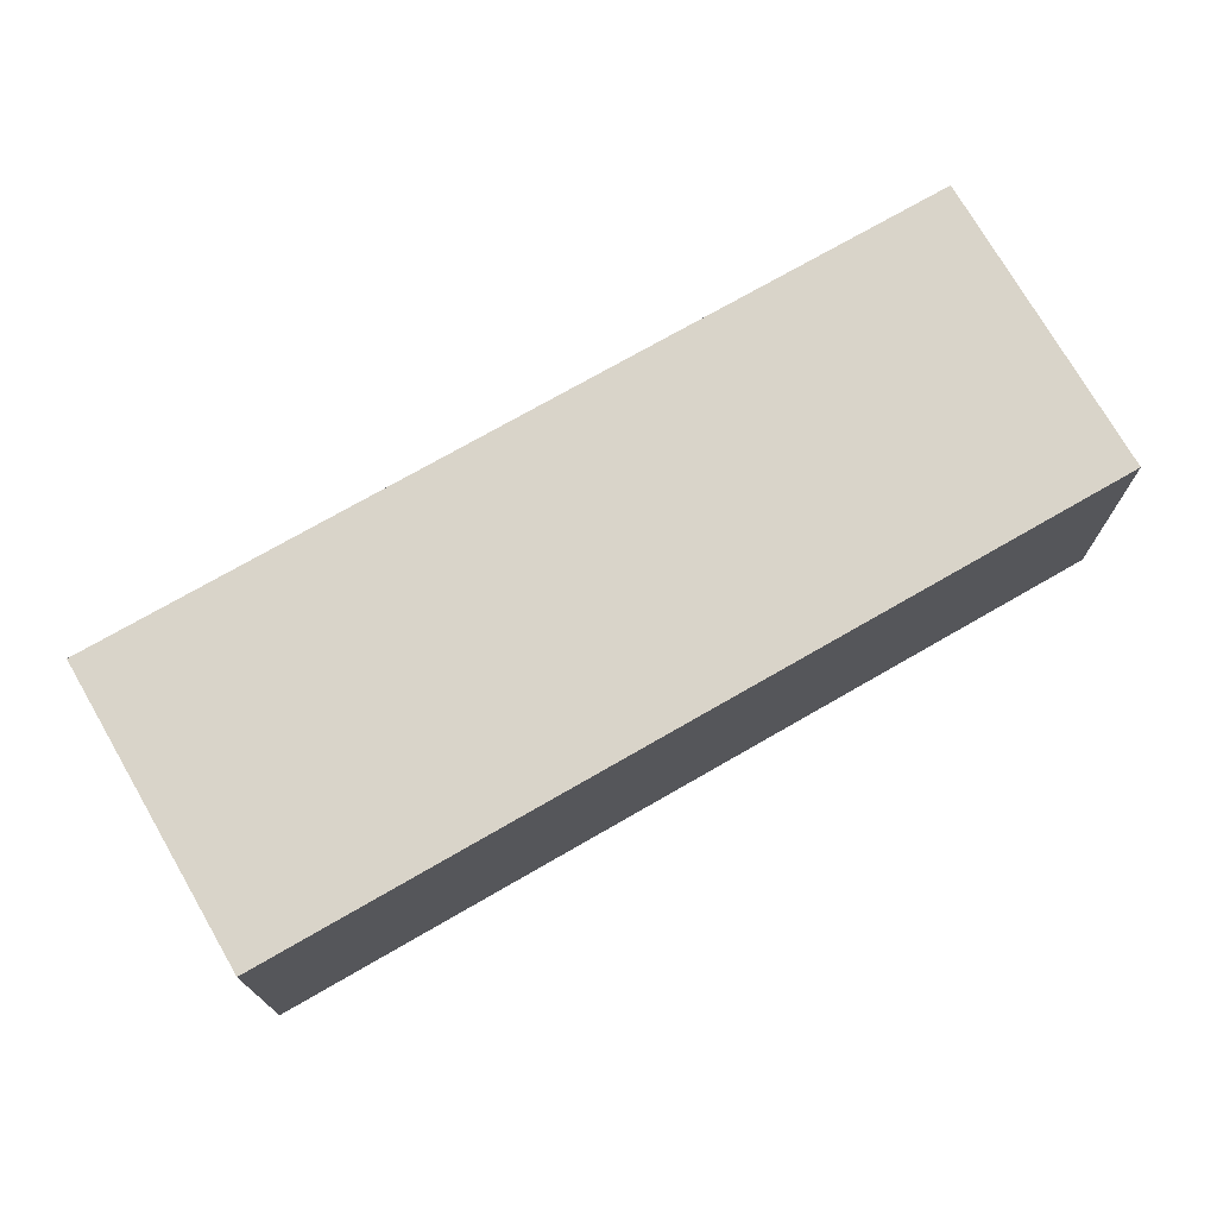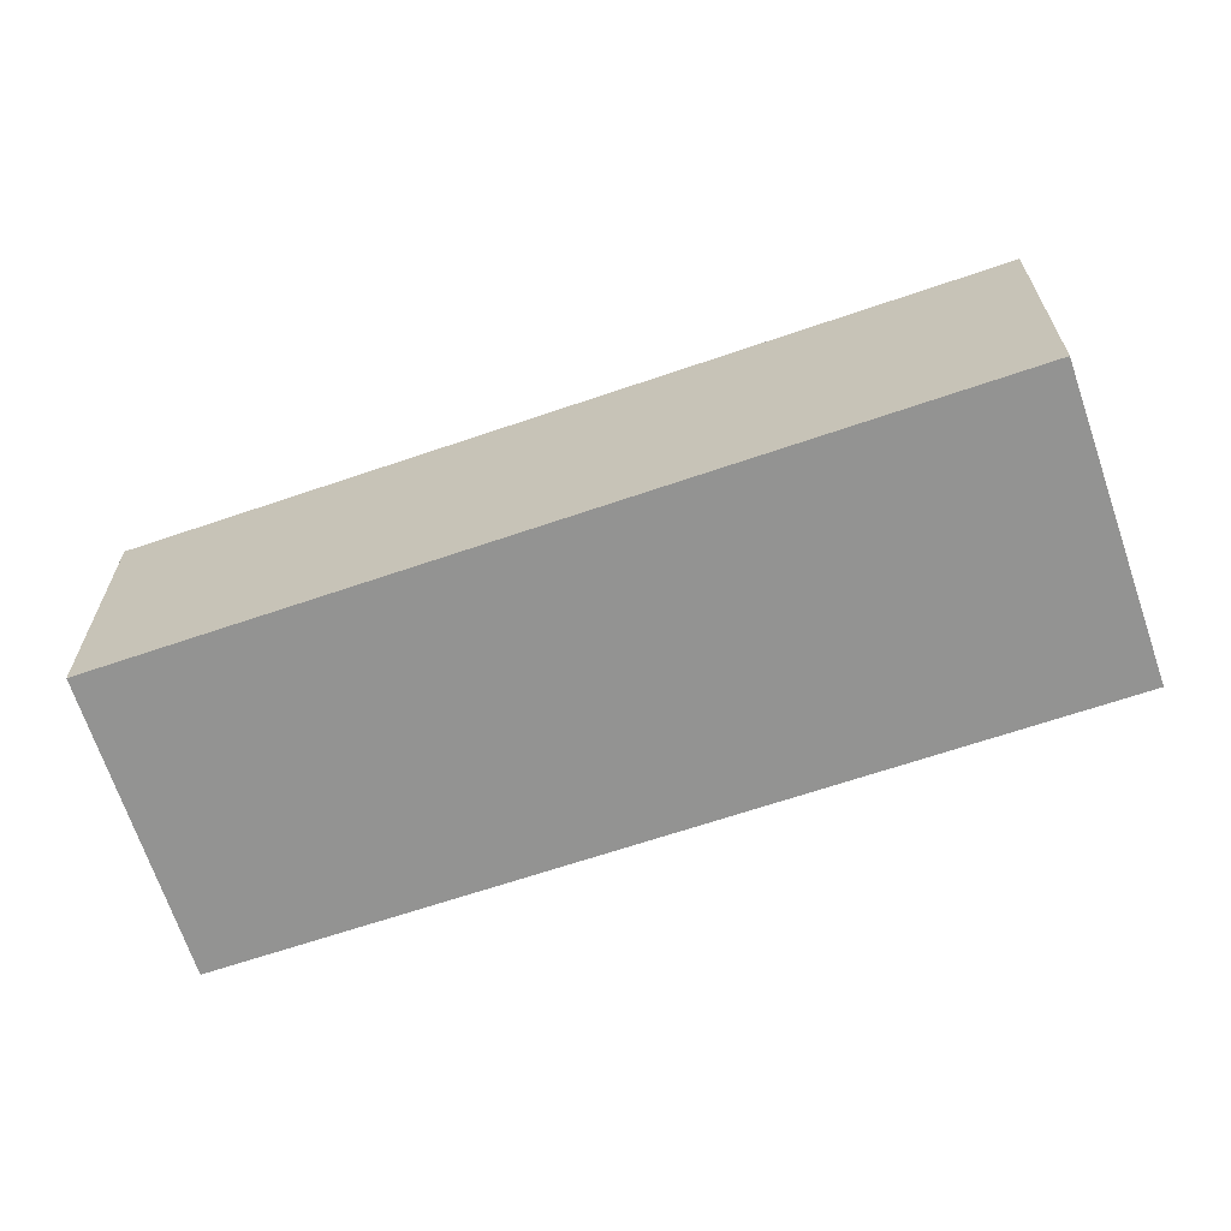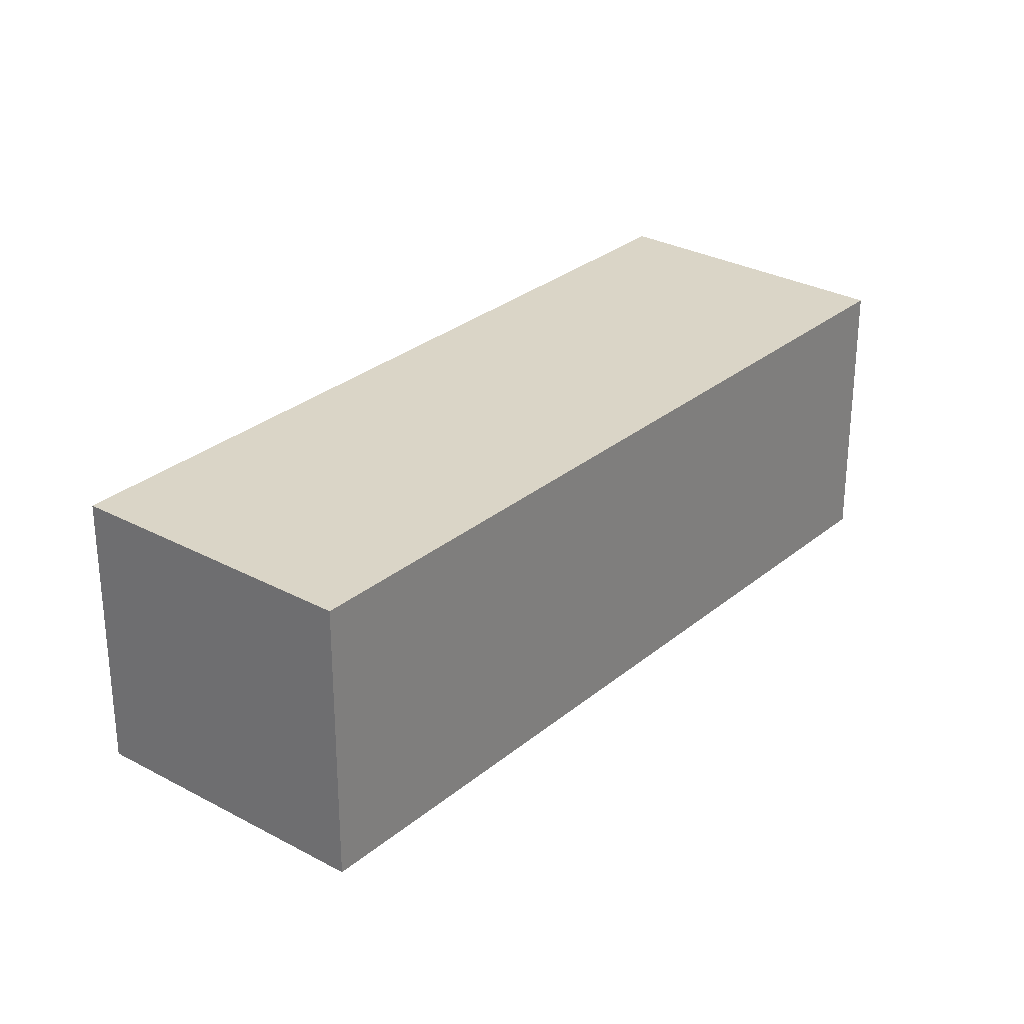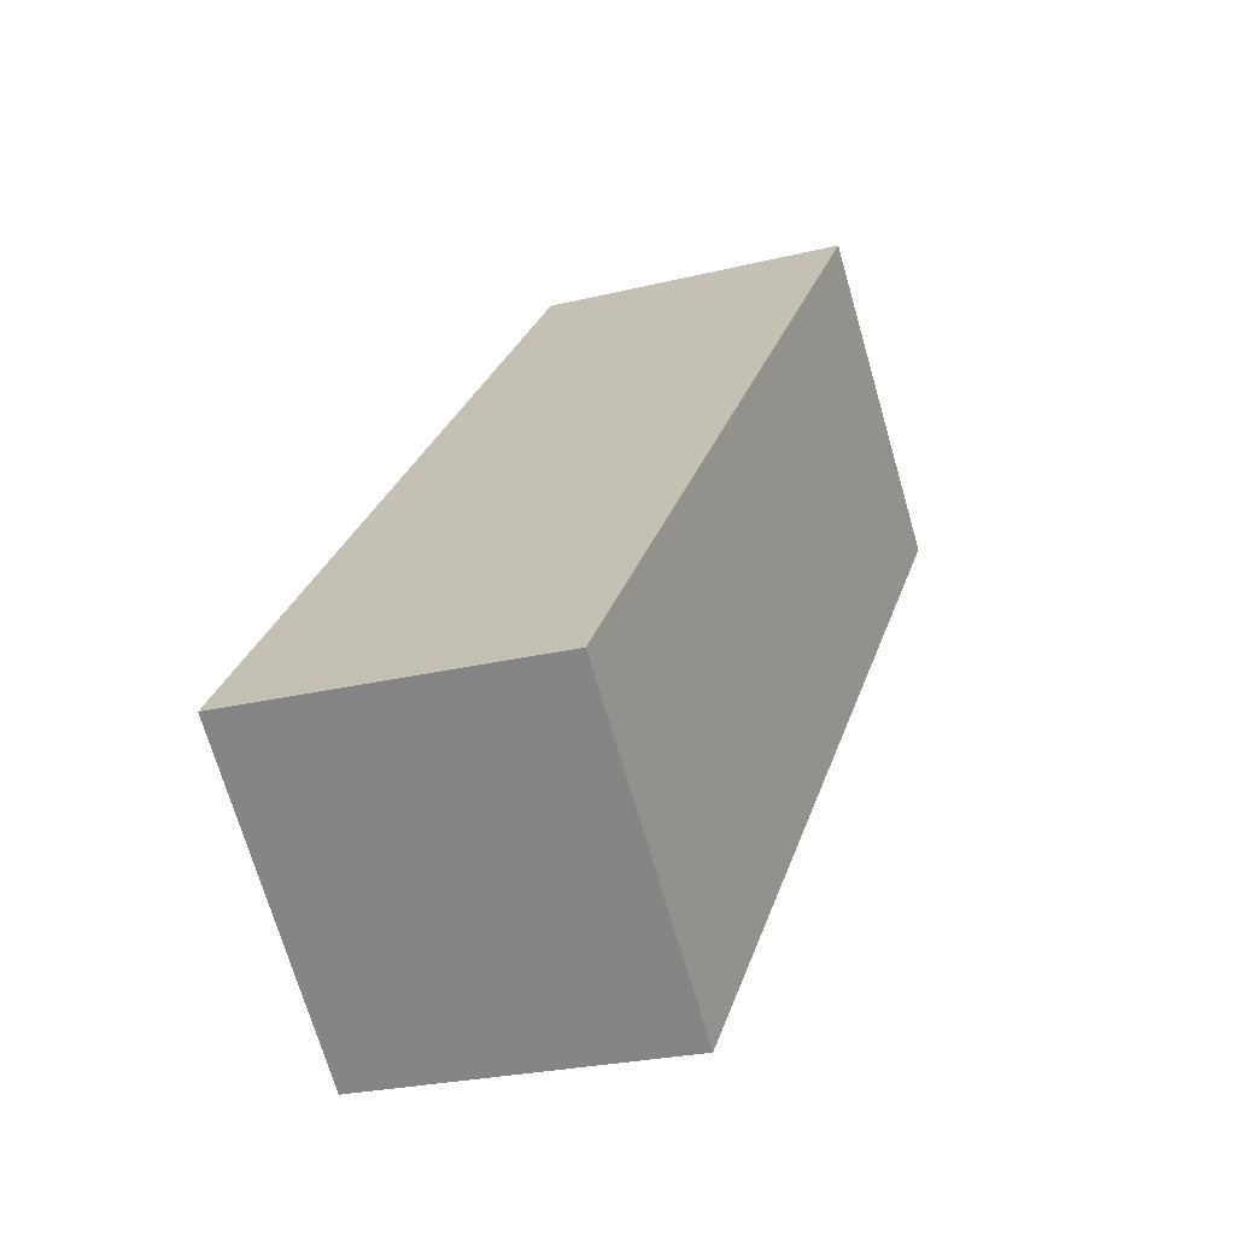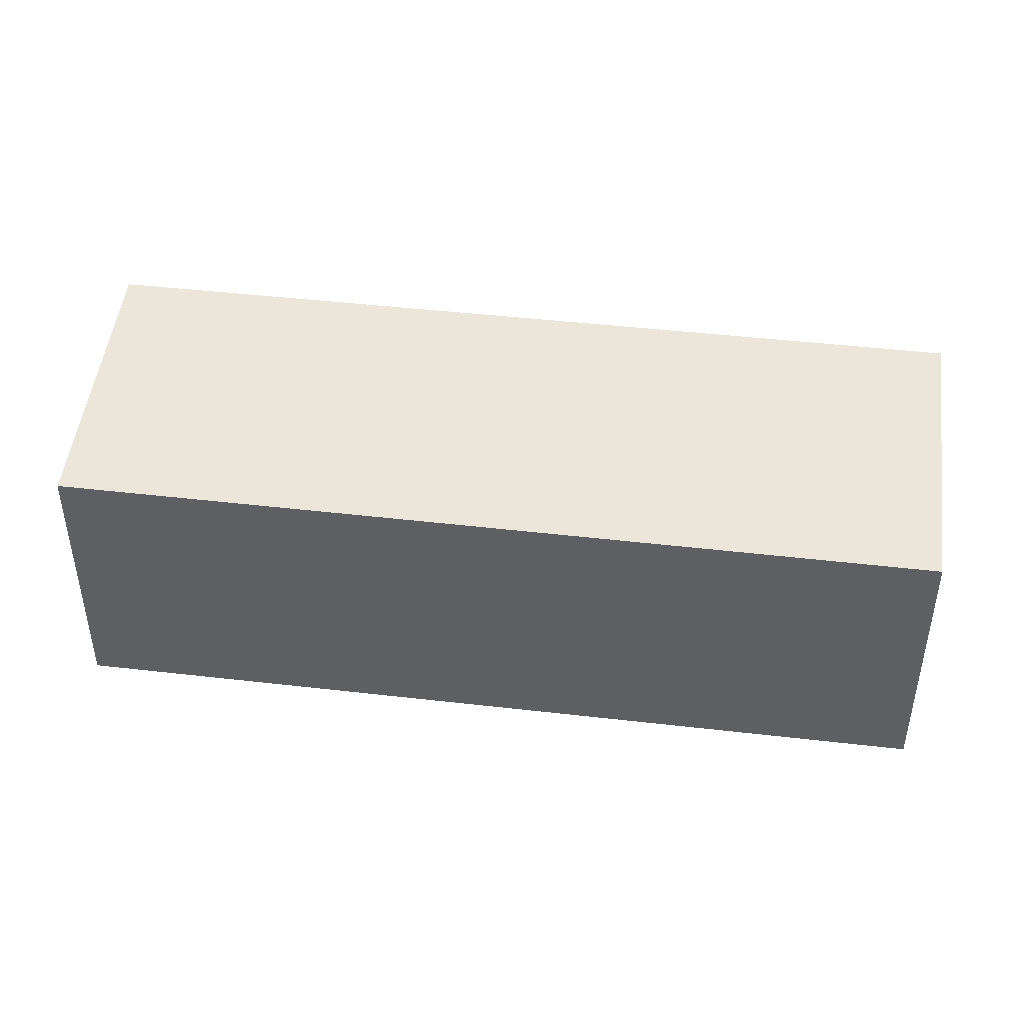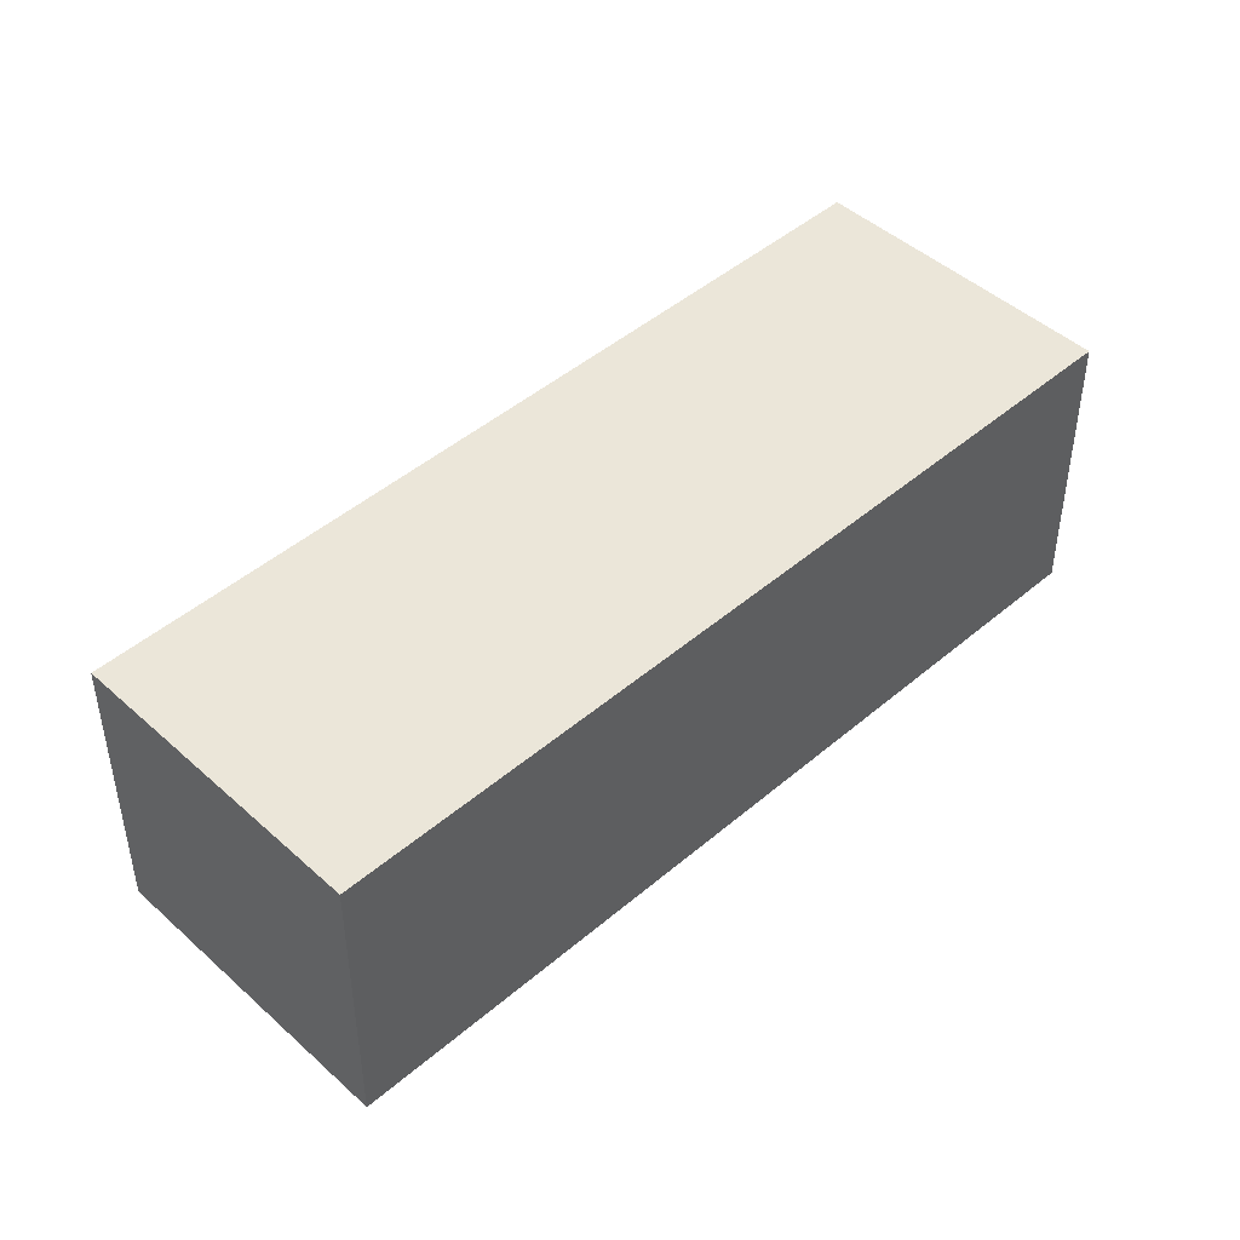
<metadata>
{"format":"obj","ext":"obj","renderer":"f3d","projection":"perspective","resolution":1024,"background":"white","views":[{"elev":74.9,"azim":-77.5,"up":"+Y"},{"elev":-66.6,"azim":151.1,"up":"+Y"},{"elev":29.0,"azim":81.6,"up":"+Y"},{"elev":-24.8,"azim":-68.0,"up":"+Z"},{"elev":47.3,"azim":139.6,"up":"+Y"},{"elev":46.7,"azim":-91.8,"up":"+Y"}]}
</metadata>
<code>
v  0 1.976 1.21e-16
v  5.645 1.976 3.053
v  1.581 1.976 -1.439
v  4.1 1.976 4.492
v  5.645 -1.869e-16 3.053
v  1.581 8.811e-17 -1.439
v  0 0 0
v  4.1 -2.751e-16 4.492
g defaultobject
f 1 2 3
f 2 1 4
f 5 3 2
f 3 5 6
f 6 1 3
f 1 6 7
f 7 4 1
f 4 7 8
f 8 2 4
f 2 8 5
f 5 7 6
f 7 5 8

</code>
